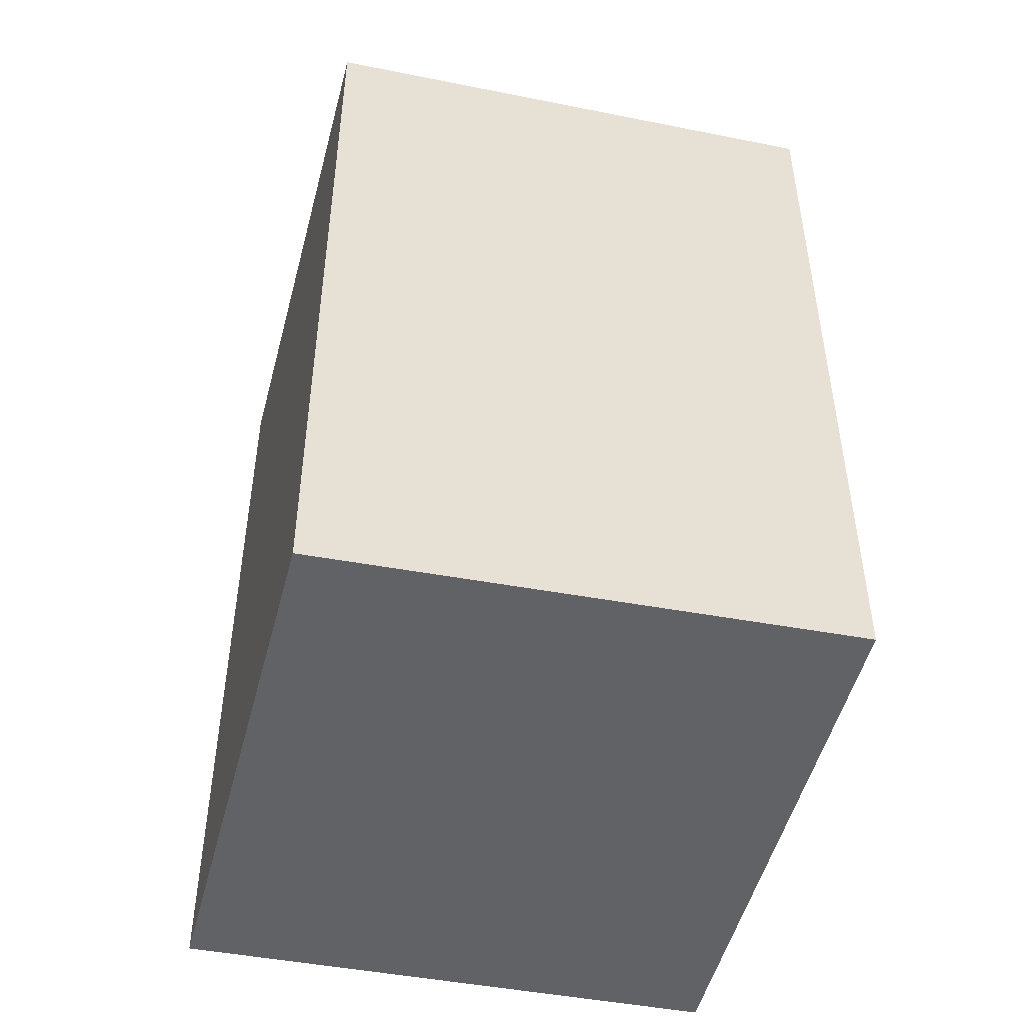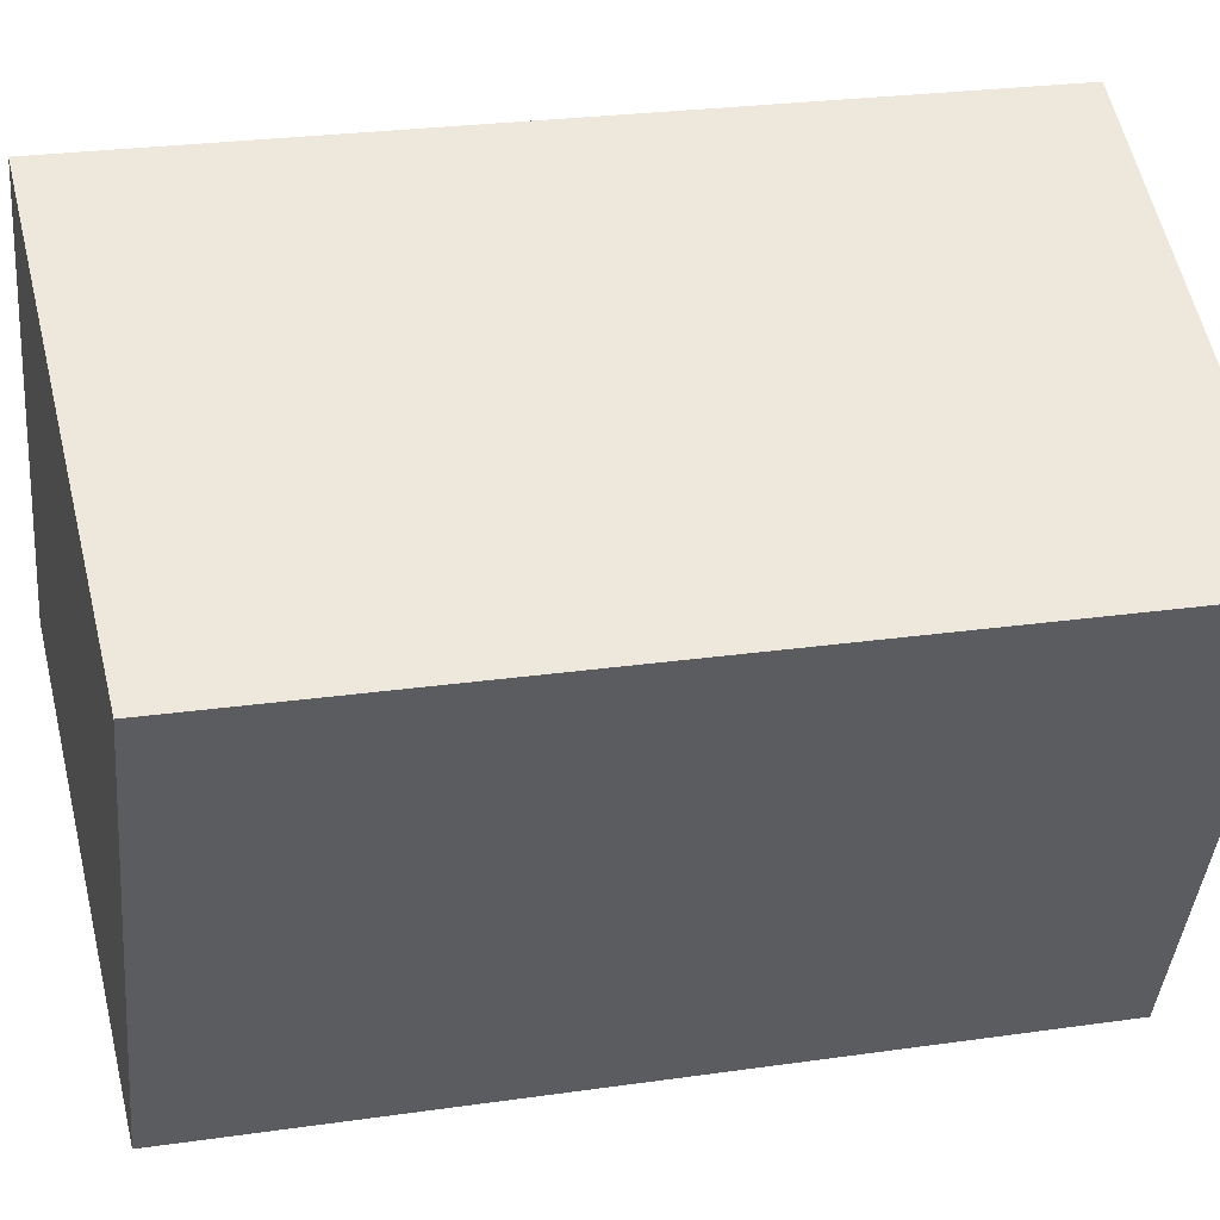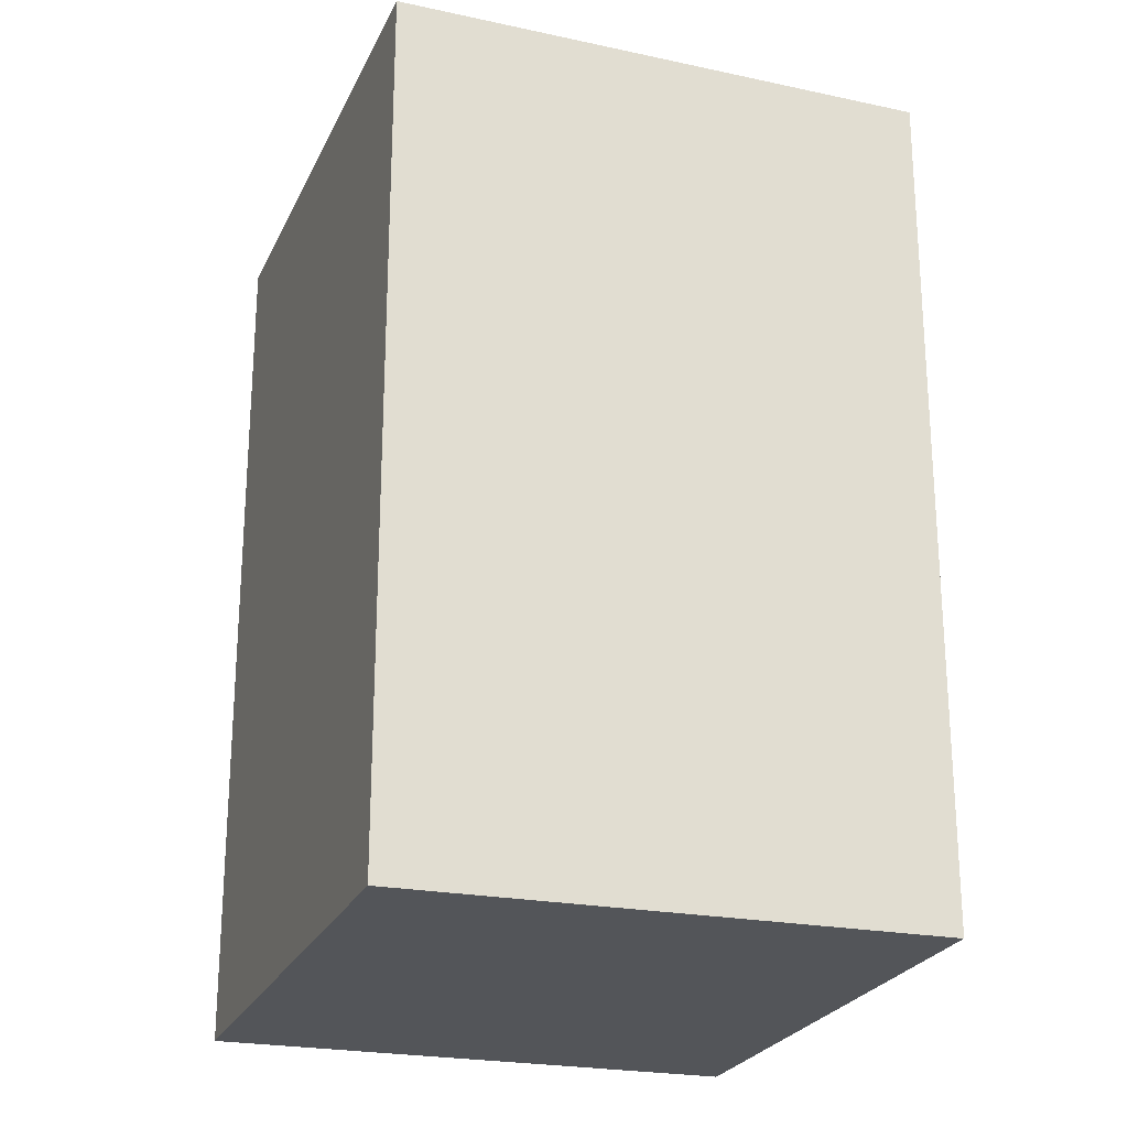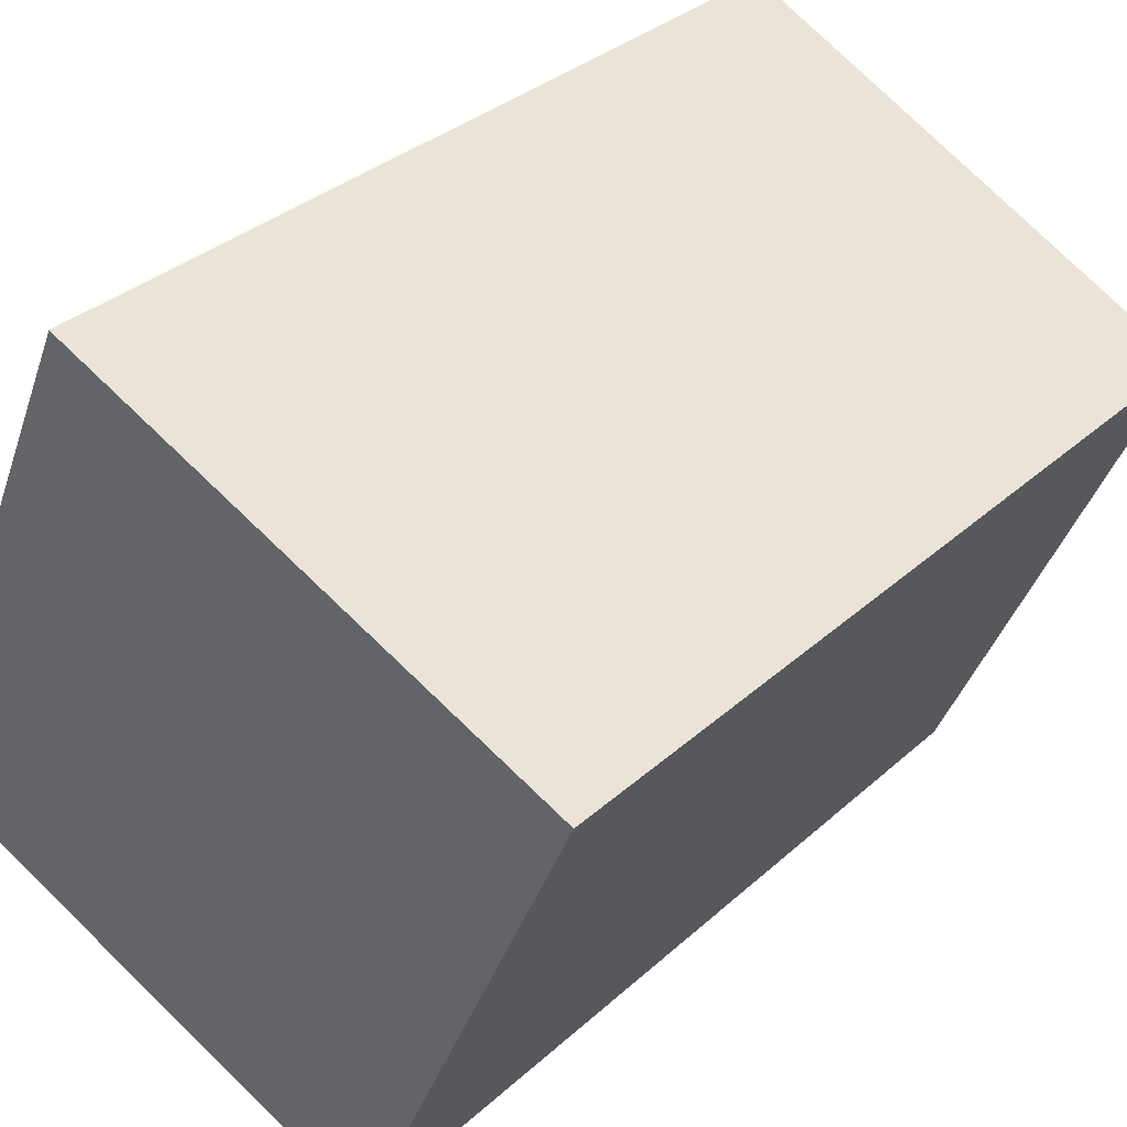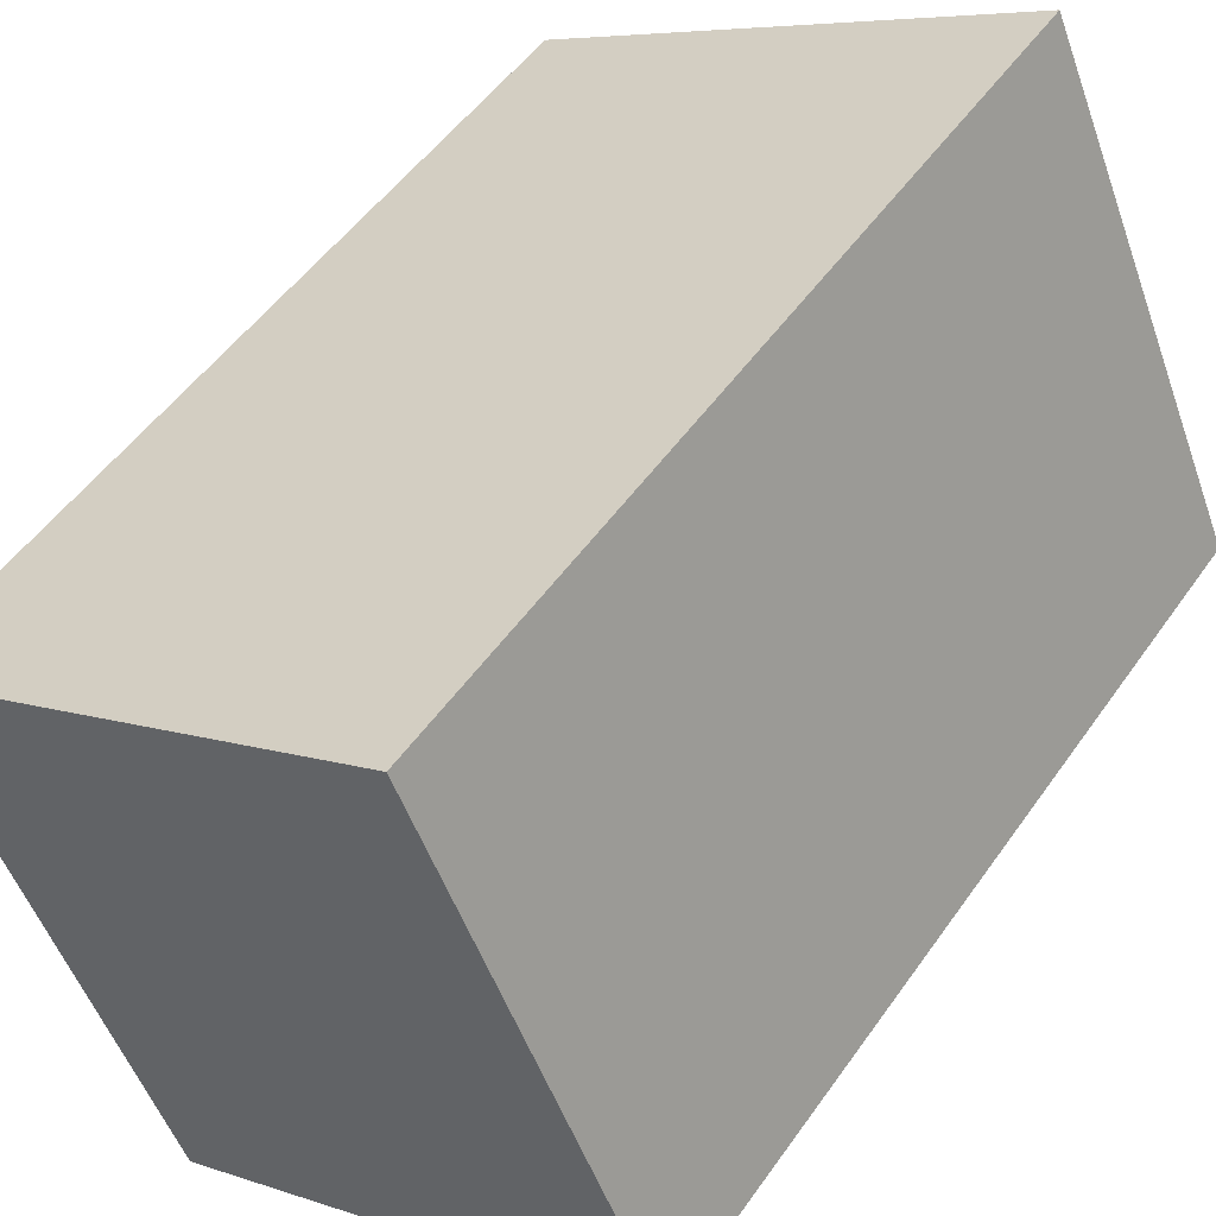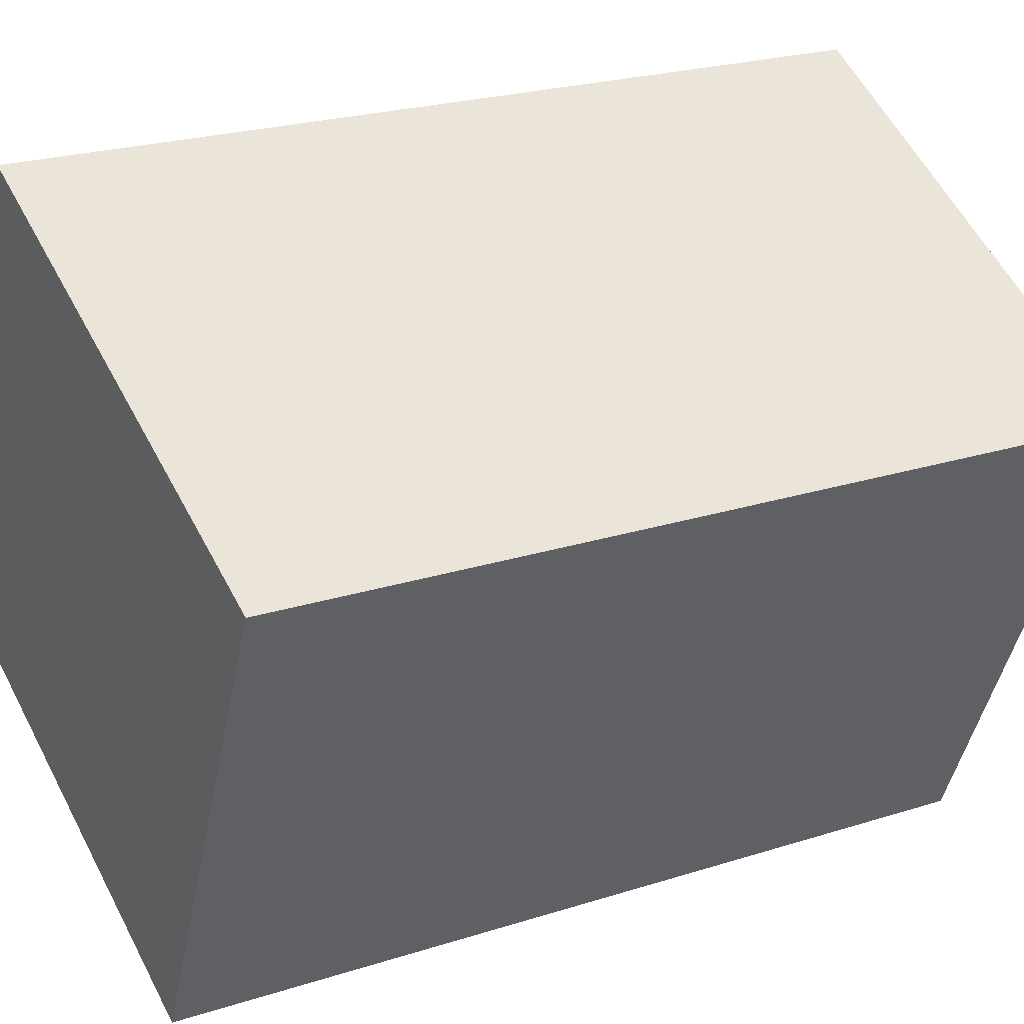
<metadata>
{"format":"obj","ext":"obj","renderer":"f3d","projection":"perspective","resolution":1024,"background":"white","views":[{"elev":-50.5,"azim":141.8,"up":"+Y"},{"elev":26.1,"azim":-102.8,"up":"+Z"},{"elev":-24.5,"azim":136.2,"up":"+Y"},{"elev":32.7,"azim":-141.1,"up":"+Z"},{"elev":50.8,"azim":33.8,"up":"+Z"},{"elev":23.5,"azim":-118.2,"up":"+Z"}]}
</metadata>
<code>
v  17.12 3.93e-16 -6.417
v  11.69 21.76 5.961
v  11.69 -3.65e-16 5.962
v  17.12 21.76 -6.418
v  0.0004527 21.21 -0.0006723
v  0 0 0
v  5.434 7.58e-16 -12.38
v  5.434 21.21 -12.38
g defaultobject
f 1 2 3
f 2 1 4
f 3 5 6
f 5 3 2
f 5 7 6
f 7 5 8
f 8 1 7
f 1 8 4
f 6 1 3
f 1 6 7
f 5 4 8
f 4 5 2

</code>
